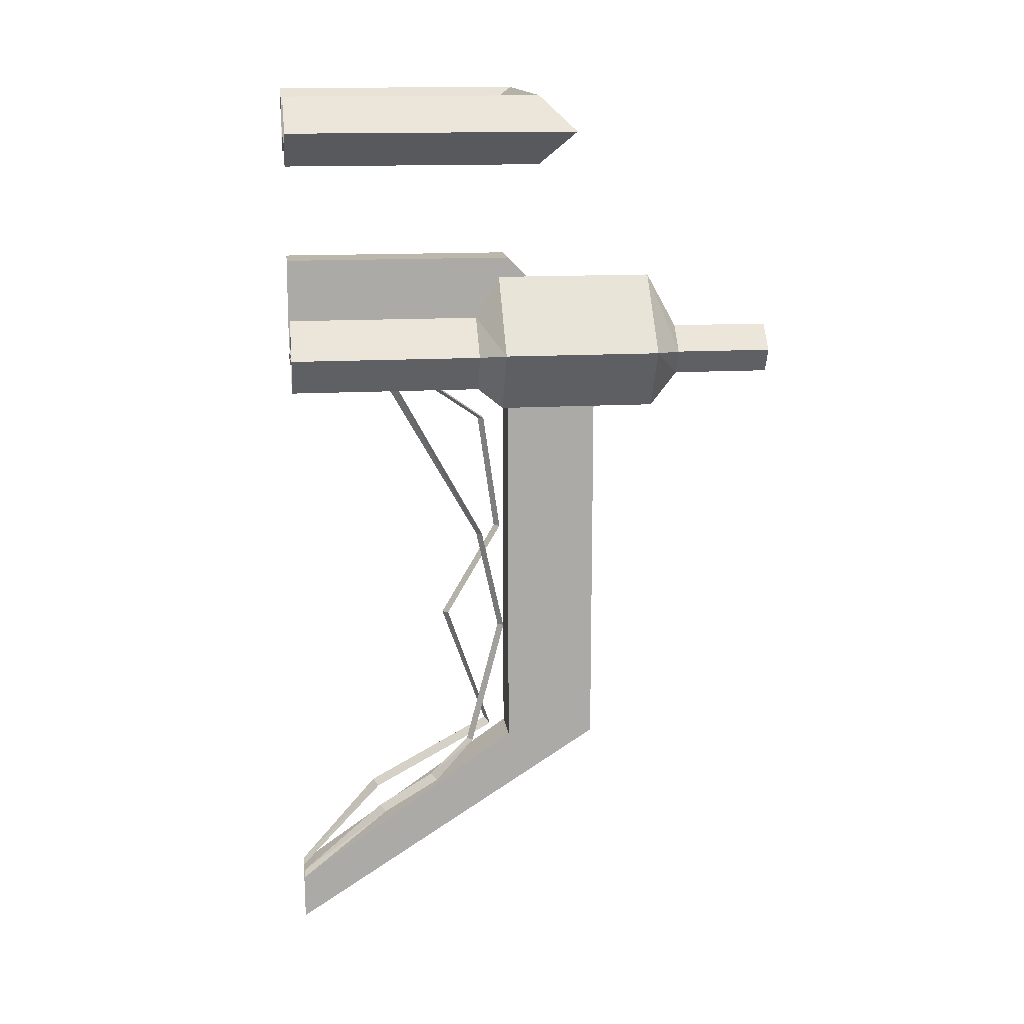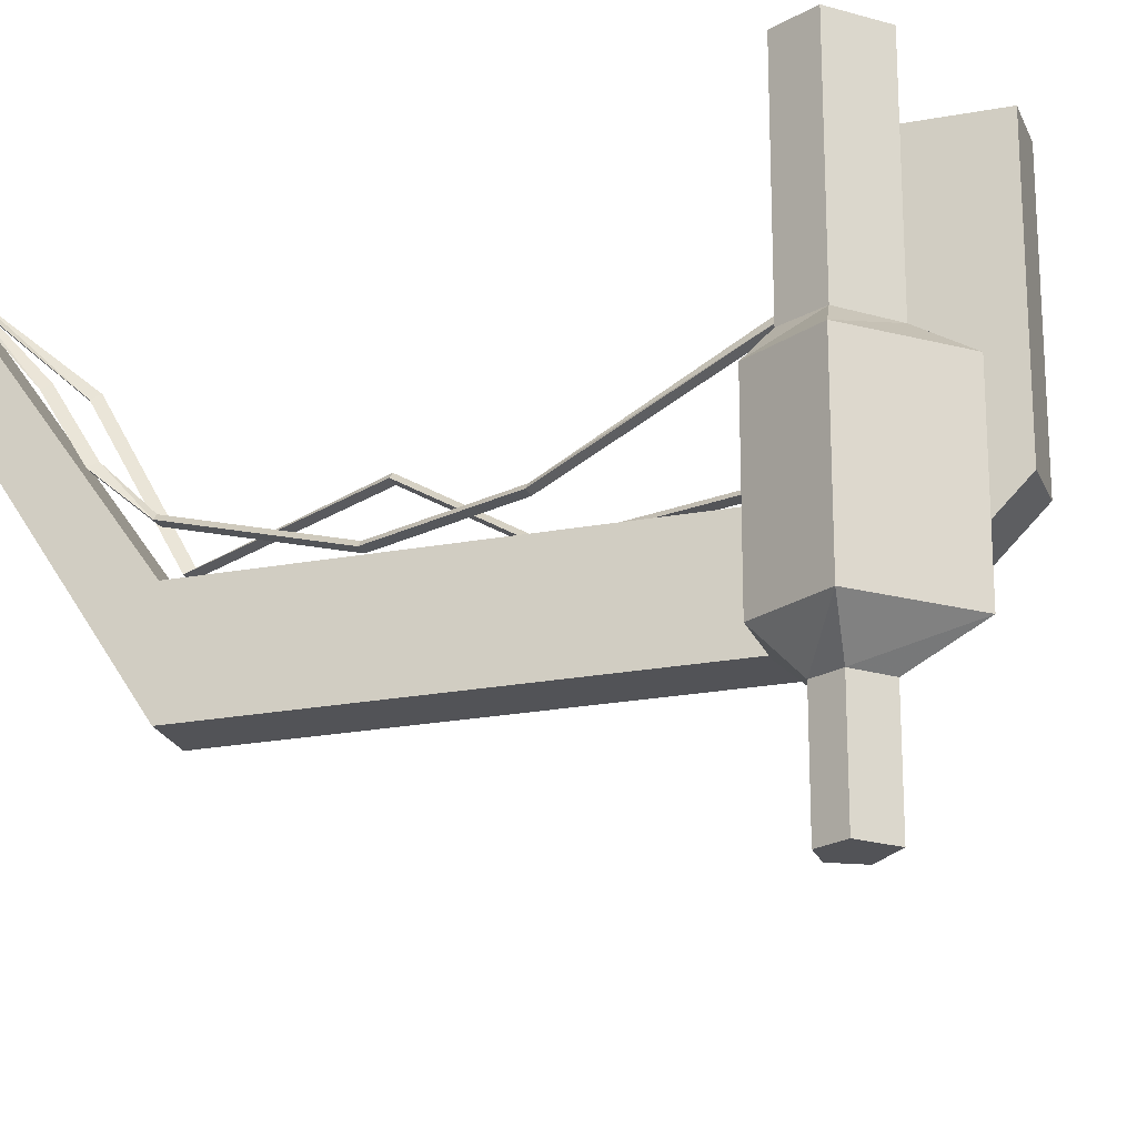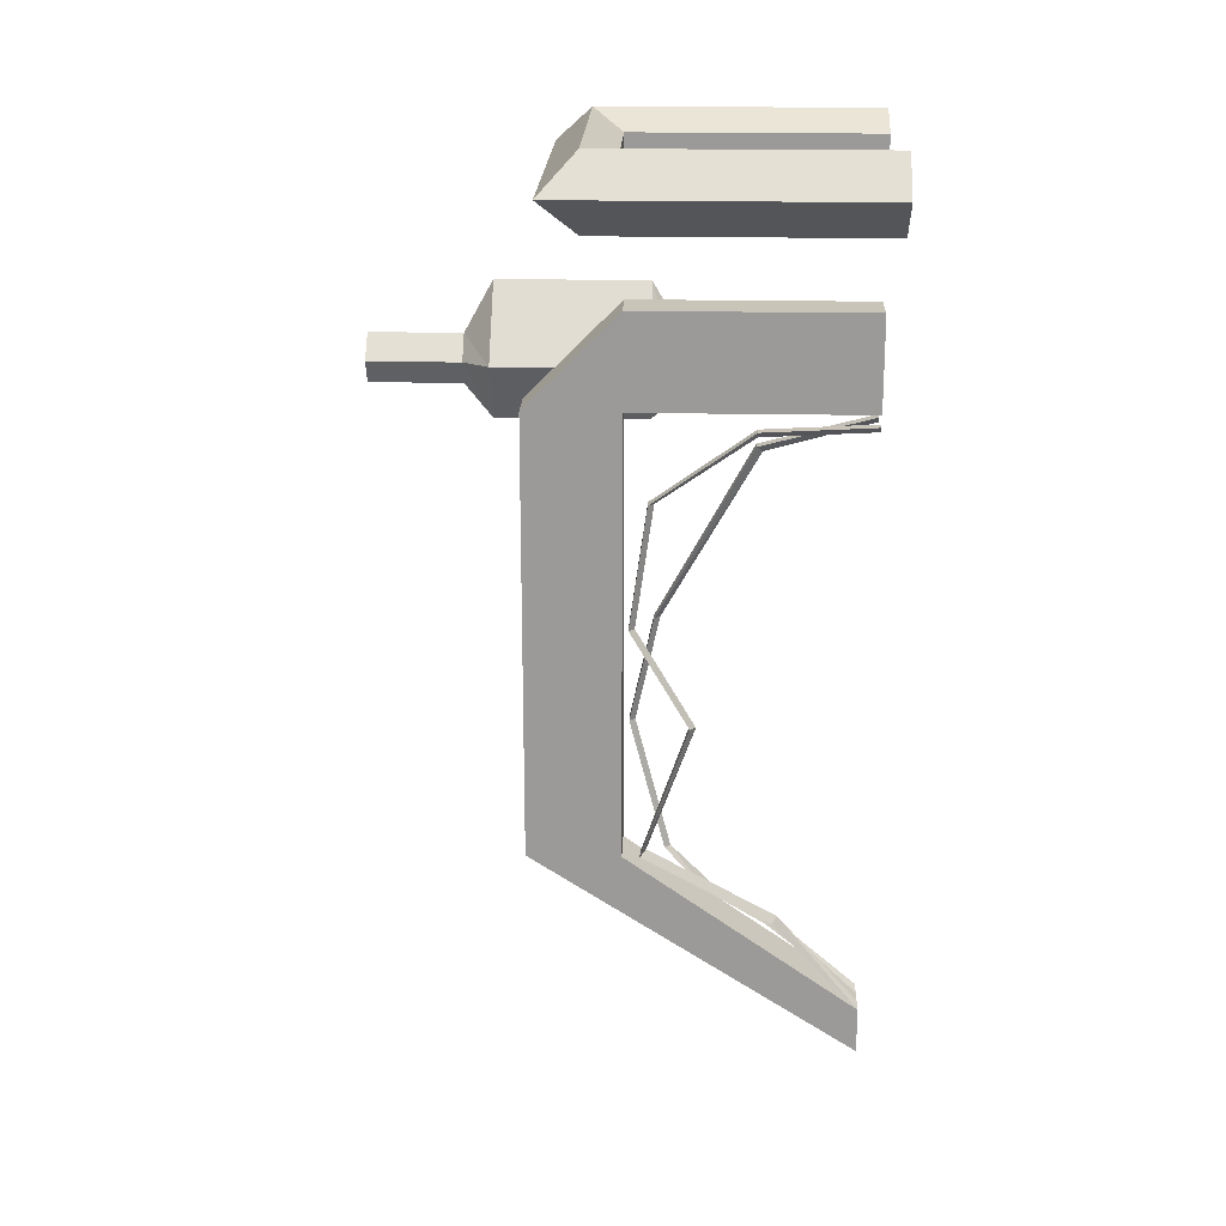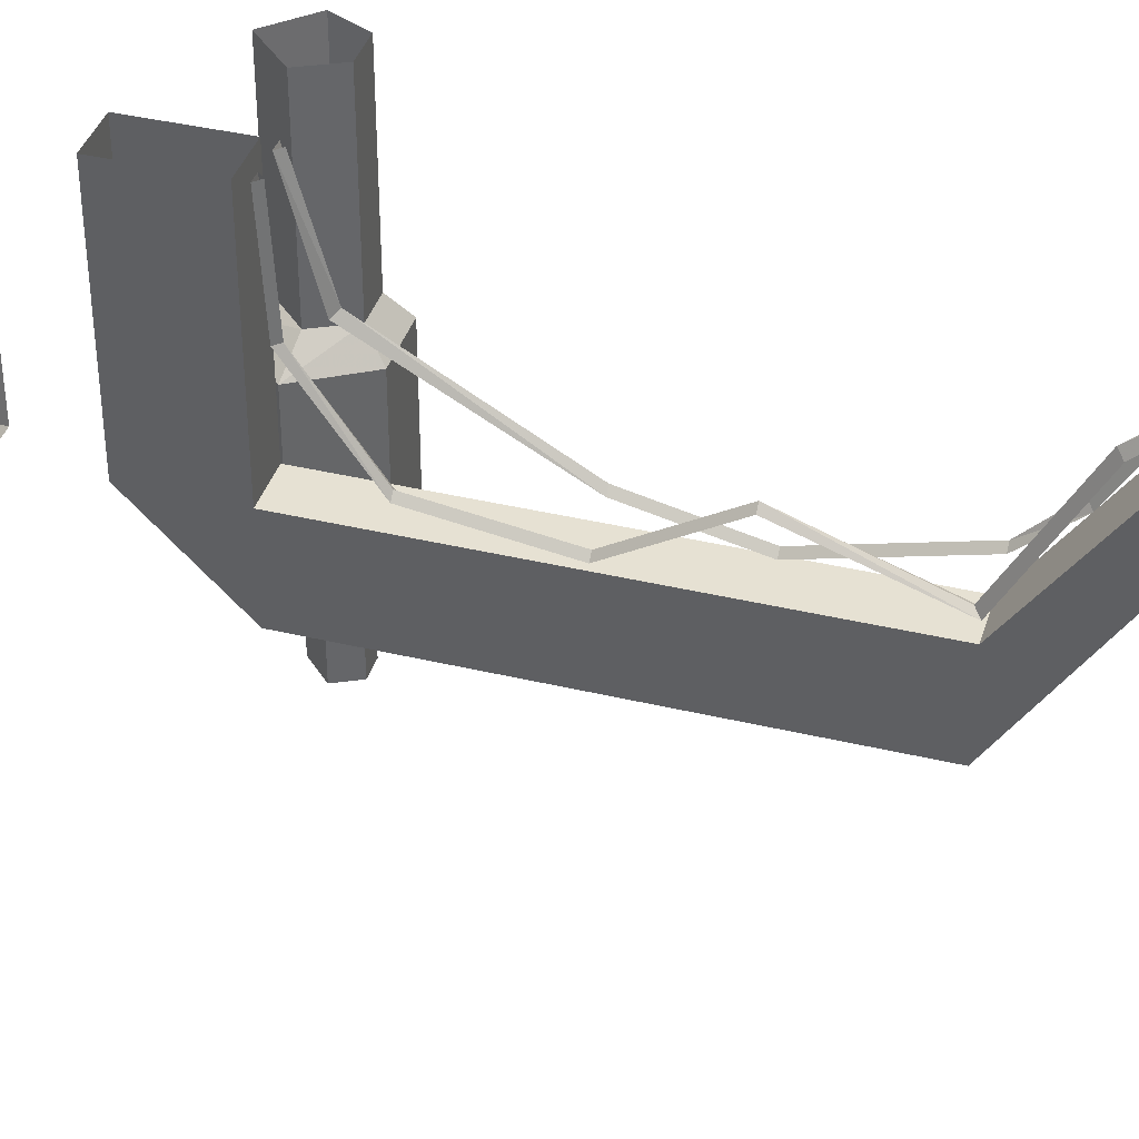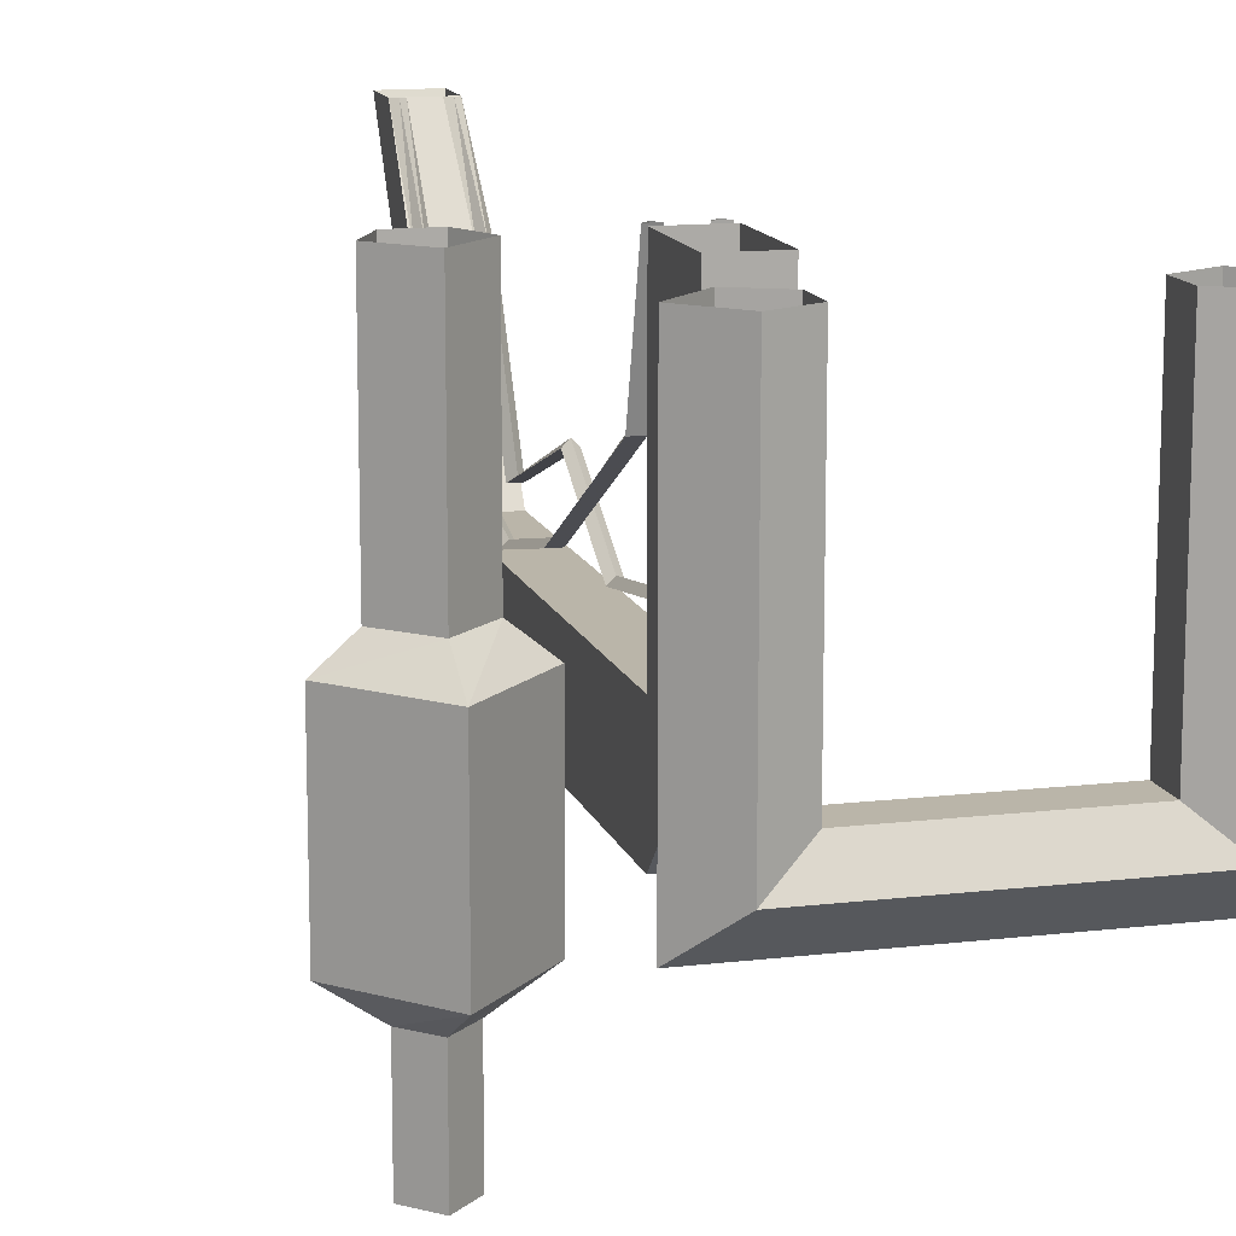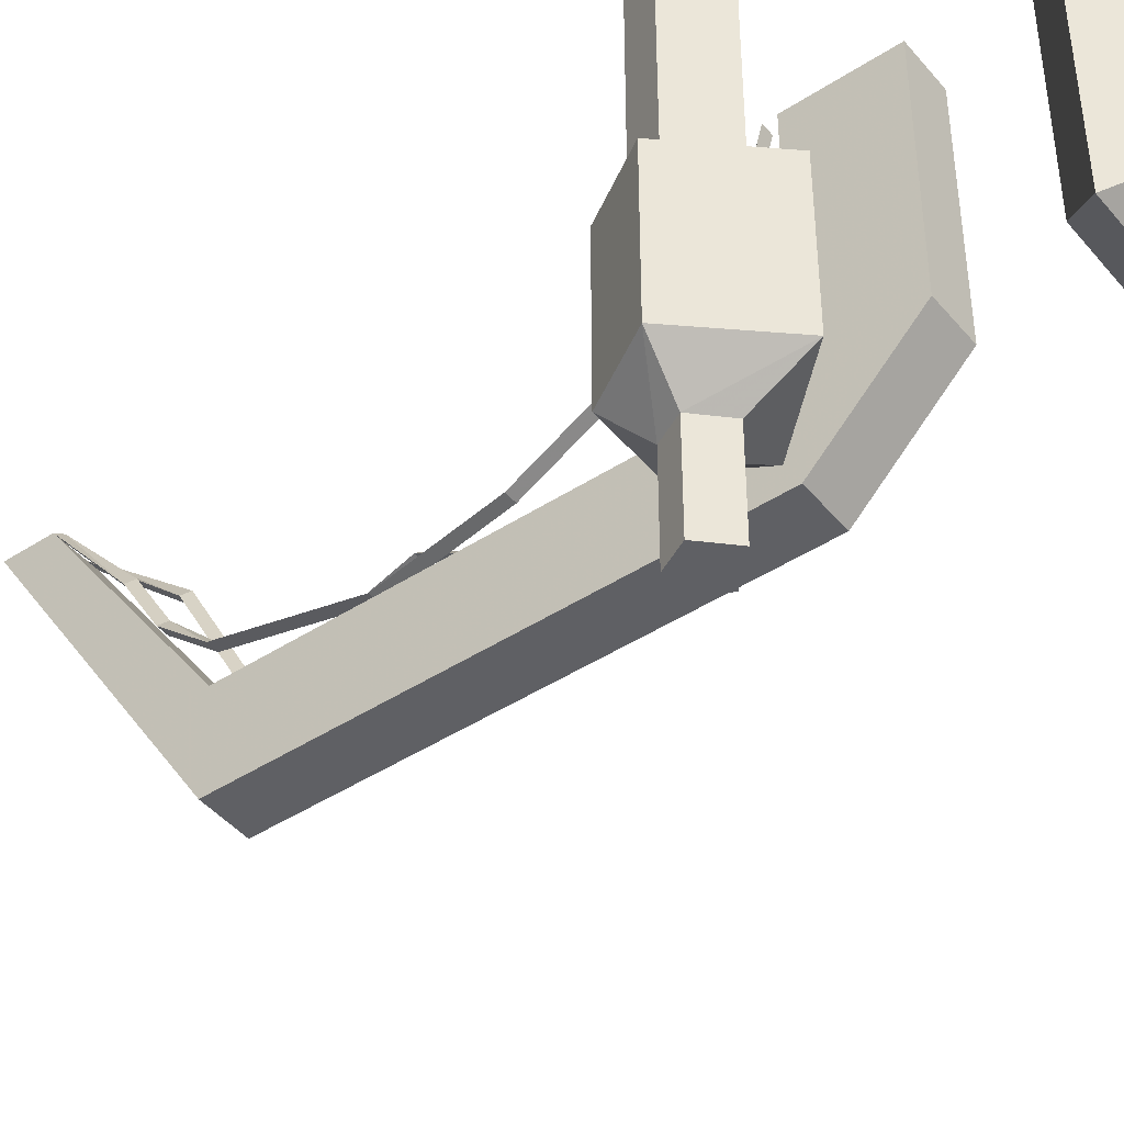
<metadata>
{"format":"obj","ext":"obj","renderer":"f3d","projection":"perspective","resolution":1024,"background":"white","views":[{"elev":14.4,"azim":-97.2,"up":"+Z"},{"elev":-22.3,"azim":-72.0,"up":"+Y"},{"elev":20.2,"azim":92.1,"up":"+Z"},{"elev":38.7,"azim":106.7,"up":"+Y"},{"elev":13.5,"azim":-15.1,"up":"+Y"},{"elev":-44.5,"azim":-52.9,"up":"+Y"}]}
</metadata>
<code>
v -0.03125 -2.188 -0.05469
v 0.03125 -2.188 -0.05469
v 0.03125 -1.875 -0.2734
v -0.03125 -1.875 -0.2734
v -0.03125 -2.312 -0.05469
v -0.03125 -2.312 0.5391
v -0.03125 -2.188 0.5391
v 0.03125 -2.188 0.5391
v 0.03125 -2.312 -0.05469
v 0.03125 -1.875 -0.3359
v -0.03125 -1.875 -0.3359
v 0.03125 -2.312 0.5391
v 0.03125 -2.188 0.6641
v -0.03125 -2.188 0.6641
v -0.03125 -1.875 0.6641
v -0.03125 -1.875 0.5391
v 0.03125 -1.875 0.5391
v 0.03125 -1.875 0.6641
v 0.01562 -1.875 0.5234
v 0.03125 -1.875 0.5234
v 0.03125 -2.023 0.5156
v 0.01562 -2.023 0.5156
v 0.02344 -1.875 0.5156
v 0.02344 -2.023 0.5078
v 0.02344 -2.148 0.4219
v 0.01562 -2.156 0.4219
v 0.03125 -2.156 0.4219
v 0.03125 -2.18 0.2578
v 0.02344 -2.172 0.2578
v 0.01562 -2.18 0.2578
v 0.01562 -2.102 0.125
v 0.03125 -2.102 0.125
v 0.02344 -2.094 0.125
v 0.02344 -2.156 -0.04688
v 0.01562 -2.164 -0.05469
v 0.03125 -2.164 -0.05469
v 0.03125 -1.992 -0.1484
v 0.02344 -1.984 -0.1406
v 0.01562 -1.992 -0.1484
v 0.01562 -1.875 -0.2734
v 0.02344 -1.875 -0.2656
v -0.03125 -1.875 0.5234
v -0.01562 -1.875 0.5234
v -0.01562 -2.023 0.4844
v -0.03125 -2.023 0.4844
v -0.02344 -1.875 0.5156
v -0.02344 -2.016 0.4766
v -0.02344 -2.172 0.1172
v -0.03125 -2.18 0.1172
v -0.03125 -2.148 0.2578
v -0.02344 -2.141 0.2578
v -0.01562 -2.18 0.1172
v -0.01562 -2.133 -0.0625
v -0.02344 -2.125 -0.0625
v -0.03125 -2.133 -0.0625
v -0.01562 -2.148 0.2578
v -0.03125 -2.078 -0.125
v -0.01562 -2.078 -0.125
v -0.02344 -2.07 -0.1172
v -0.02344 -1.992 -0.1641
v -0.03125 -2 -0.1719
v -0.01562 -2 -0.1719
v -0.01562 -1.875 -0.2734
v -0.02344 -1.875 -0.2656
v -0.1797 -1.875 0.6016
v -0.1797 -2.125 0.6016
v -0.1328 -2.125 0.5547
v -0.1328 -1.875 0.5547
v -0.1562 -2.125 0.5078
v -0.1562 -1.875 0.5078
v -0.2031 -2.125 0.5078
v -0.2031 -1.875 0.5078
v -0.2266 -2.125 0.5547
v -0.2266 -1.875 0.5547
v -0.1797 -2.156 0.6562
v -0.09375 -2.156 0.5625
v -0.1406 -2.156 0.4844
v -0.2188 -2.156 0.4844
v -0.2656 -2.156 0.5625
v -0.2656 -2.359 0.5625
v -0.1797 -2.359 0.6562
v -0.09375 -2.359 0.5625
v -0.1406 -2.359 0.4844
v -0.2188 -2.359 0.4844
v -0.1953 -2.398 0.5234
v -0.2109 -2.398 0.5547
v -0.1797 -2.398 0.5859
v -0.1484 -2.398 0.5547
v -0.1641 -2.398 0.5234
v -0.1641 -2.523 0.5234
v -0.1953 -2.523 0.5234
v -0.2109 -2.523 0.5547
v -0.1797 -2.523 0.5859
v -0.1484 -2.523 0.5547
v 0.3047 -1.875 0.8438
v 0.3047 -2.273 0.8438
v 0.2578 -2.227 0.7969
v 0.2578 -1.875 0.7969
v 0.2109 -2.188 0.8203
v 0.2109 -1.875 0.8203
v 0.2109 -2.188 0.8672
v 0.2109 -1.875 0.8672
v 0.2578 -2.227 0.8906
v 0.2578 -1.875 0.8906
v -0.1094 -2.273 0.8438
v -0.0625 -2.227 0.7969
v -0.01562 -2.188 0.8203
v -0.01562 -2.188 0.8672
v -0.0625 -2.227 0.8906
v -0.1094 -1.875 0.8438
v -0.0625 -1.875 0.7969
v -0.01562 -1.875 0.8203
v -0.01562 -1.875 0.8672
v -0.0625 -1.875 0.8906
f 1 2 3
f 1 3 4
f 1 4 5
f 1 5 6
f 1 6 7
f 1 7 2
f 2 7 8
f 2 8 9
f 2 9 10
f 2 10 3
f 5 4 11
f 5 11 9
f 5 9 12
f 5 12 6
f 6 12 13
f 6 13 14
f 6 14 7
f 7 14 15
f 7 15 16
f 7 16 8
f 8 16 17
f 8 17 13
f 8 13 12
f 8 12 9
f 9 11 10
f 18 15 14
f 18 14 13
f 18 13 17
f 19 20 21
f 19 21 22
f 19 22 23
f 23 22 24
f 23 24 20
f 20 24 21
f 25 26 22
f 25 22 24
f 25 24 27
f 25 27 28
f 25 28 29
f 25 29 26
f 26 29 30
f 26 30 27
f 26 27 21
f 26 21 22
f 27 24 21
f 30 28 27
f 28 30 31
f 28 31 32
f 28 32 29
f 29 32 33
f 29 33 30
f 30 33 31
f 31 33 34
f 31 34 35
f 31 35 32
f 32 35 36
f 32 36 33
f 33 36 34
f 34 36 37
f 34 37 38
f 34 38 35
f 35 38 39
f 35 39 36
f 36 39 37
f 37 39 40
f 37 40 3
f 37 3 38
f 38 3 41
f 38 41 39
f 39 41 40
f 42 43 44
f 42 44 45
f 42 45 46
f 46 45 47
f 46 47 43
f 43 47 44
f 48 49 50
f 48 50 51
f 48 51 52
f 48 52 53
f 48 53 54
f 48 54 49
f 49 54 55
f 49 55 52
f 49 52 56
f 49 56 50
f 50 56 44
f 50 44 45
f 50 45 51
f 51 45 47
f 51 47 56
f 51 56 52
f 55 53 52
f 53 55 57
f 53 57 58
f 53 58 54
f 54 58 59
f 54 59 55
f 55 59 57
f 57 59 60
f 57 60 61
f 57 61 58
f 58 61 62
f 58 62 59
f 59 62 60
f 60 62 63
f 60 63 64
f 60 64 61
f 61 64 4
f 61 4 62
f 62 4 63
f 47 44 56
f 65 66 67
f 65 67 68
f 68 67 69
f 68 69 70
f 70 69 71
f 70 71 72
f 72 71 73
f 72 73 74
f 74 73 66
f 74 66 65
f 67 66 75
f 67 75 76
f 67 76 69
f 69 76 77
f 69 77 71
f 71 77 78
f 71 78 73
f 73 78 79
f 73 79 66
f 66 79 75
f 75 79 80
f 75 80 81
f 75 81 76
f 76 81 82
f 76 82 77
f 77 82 83
f 77 83 78
f 78 83 84
f 78 84 79
f 79 84 80
f 80 84 85
f 80 85 86
f 80 86 81
f 81 86 87
f 81 87 82
f 82 87 88
f 82 88 83
f 83 88 89
f 83 89 84
f 84 89 85
f 85 89 90
f 85 90 91
f 85 91 86
f 86 91 92
f 86 92 87
f 87 92 93
f 87 93 88
f 88 93 94
f 88 94 89
f 89 94 90
f 90 94 93
f 90 93 91
f 91 93 92
f 95 96 97
f 95 97 98
f 98 97 99
f 98 99 100
f 100 99 101
f 100 101 102
f 102 101 103
f 102 103 104
f 104 103 96
f 104 96 95
f 97 96 105
f 97 105 106
f 97 106 99
f 99 106 107
f 99 107 101
f 101 107 108
f 101 108 103
f 103 108 109
f 103 109 96
f 96 109 105
f 105 109 110
f 105 110 111
f 105 111 106
f 106 111 112
f 106 112 107
f 107 112 113
f 107 113 108
f 108 113 114
f 108 114 109
f 109 114 110

</code>
